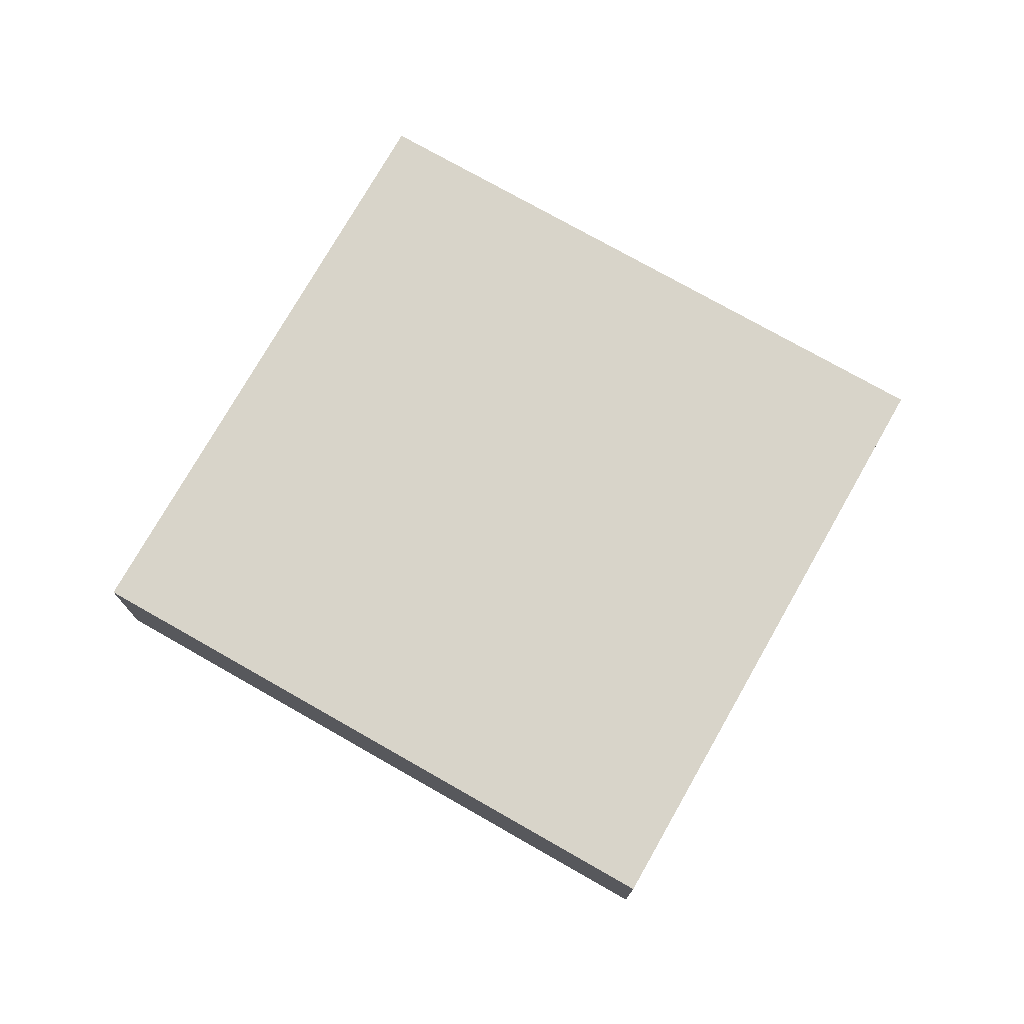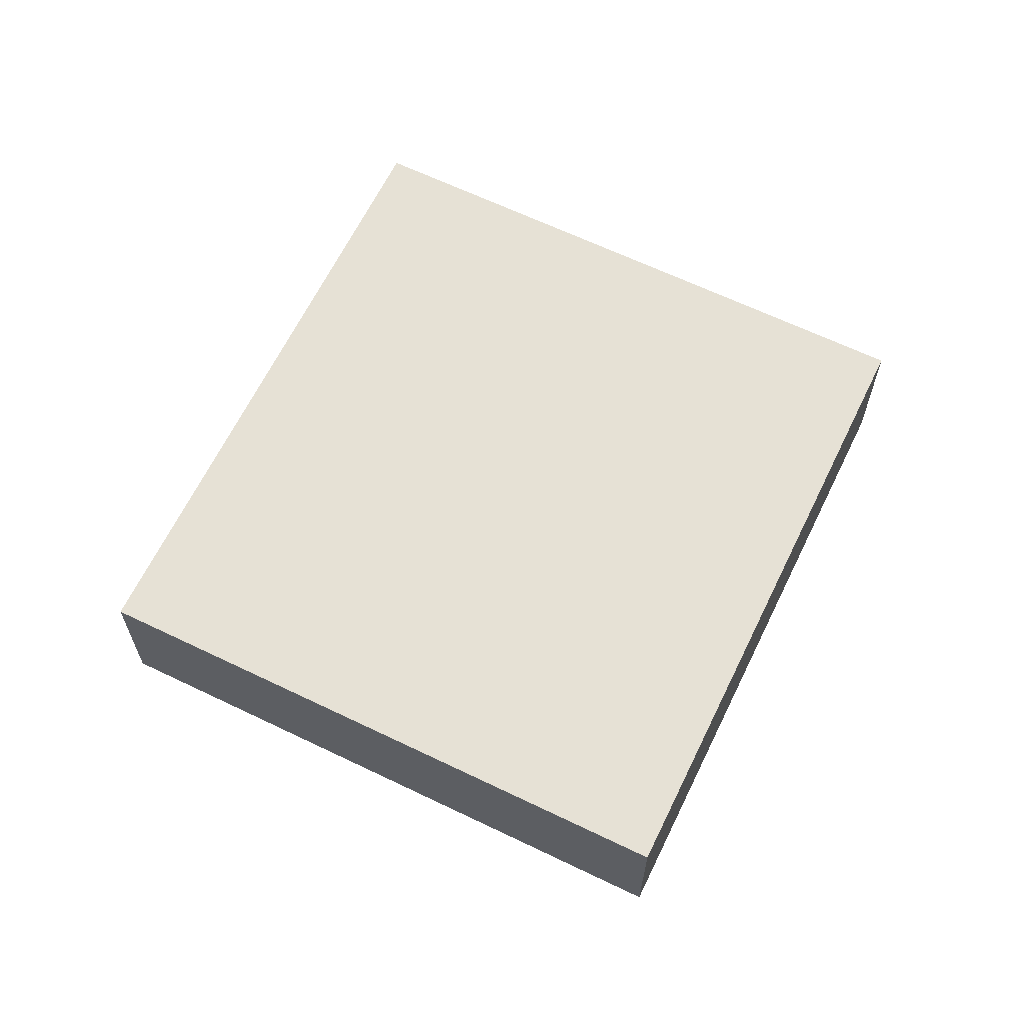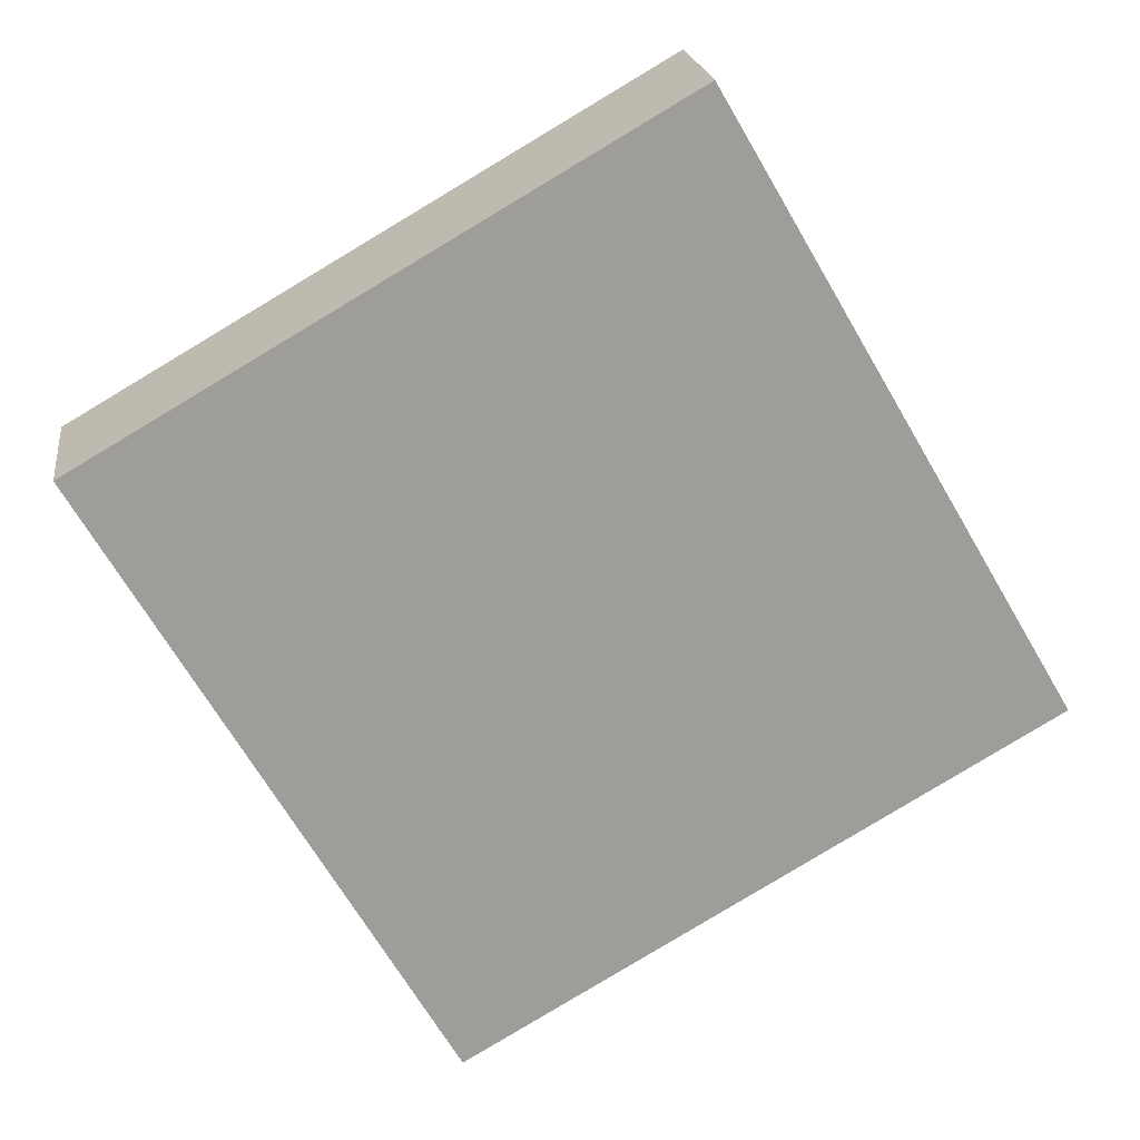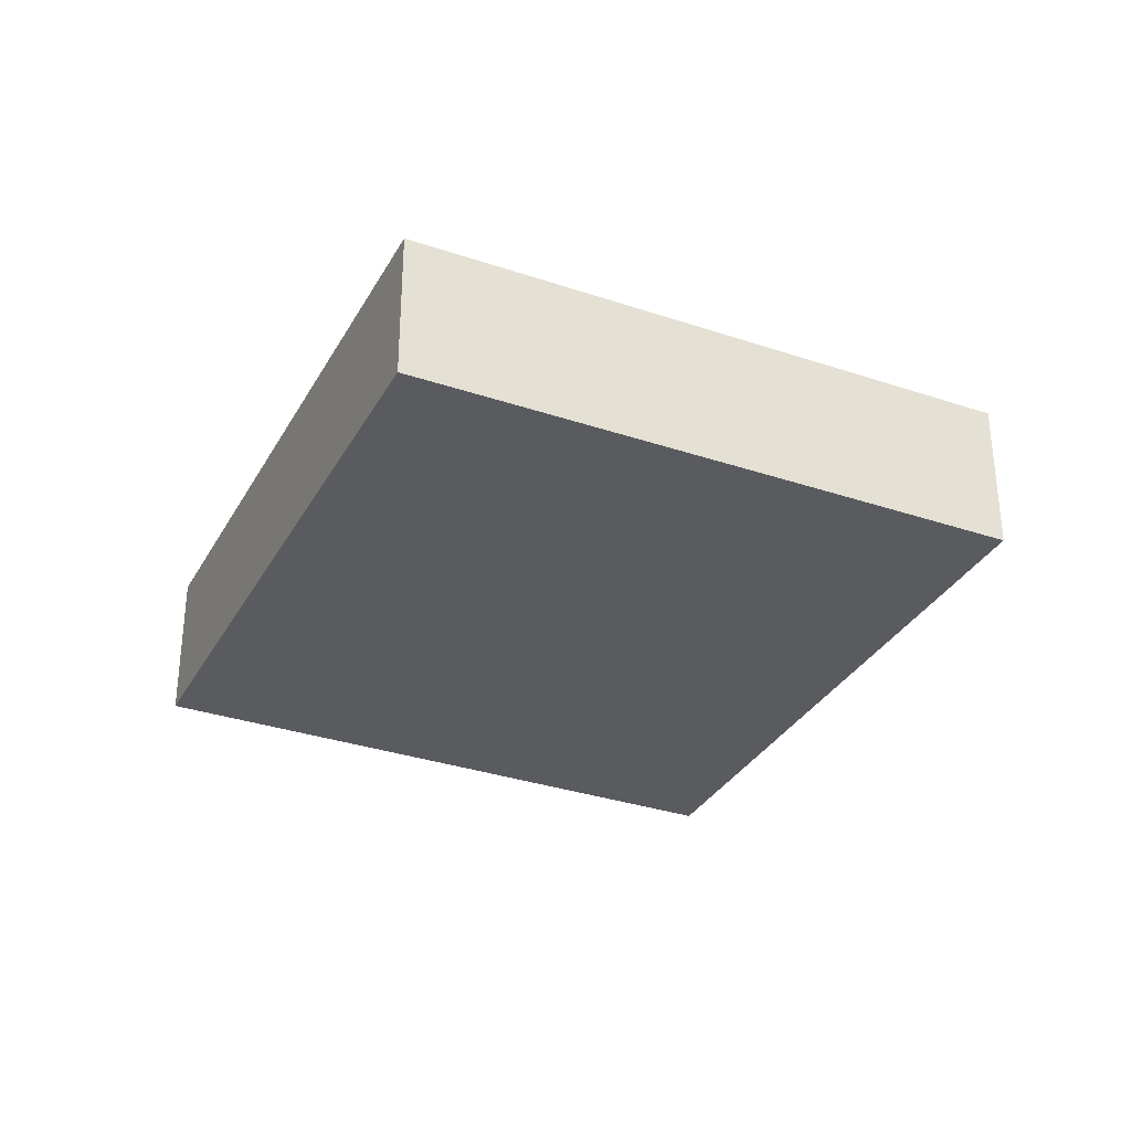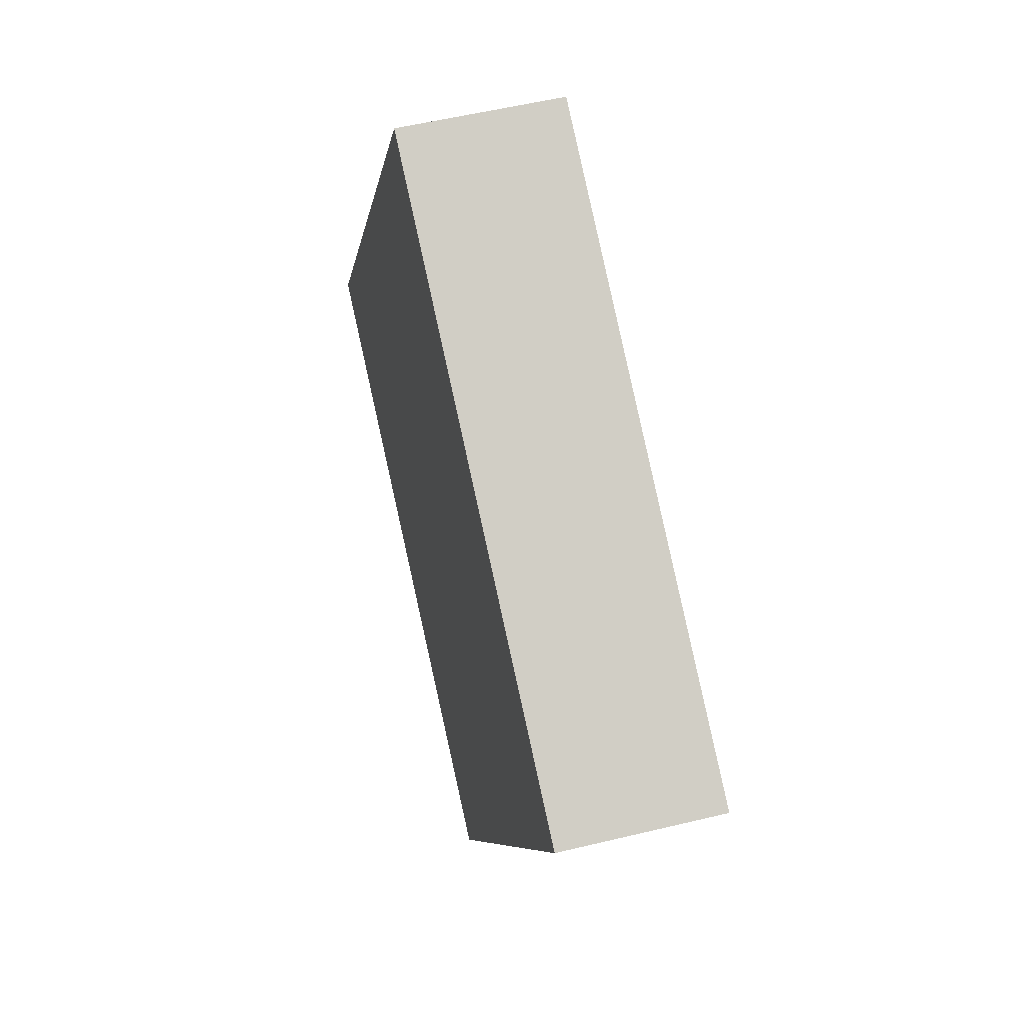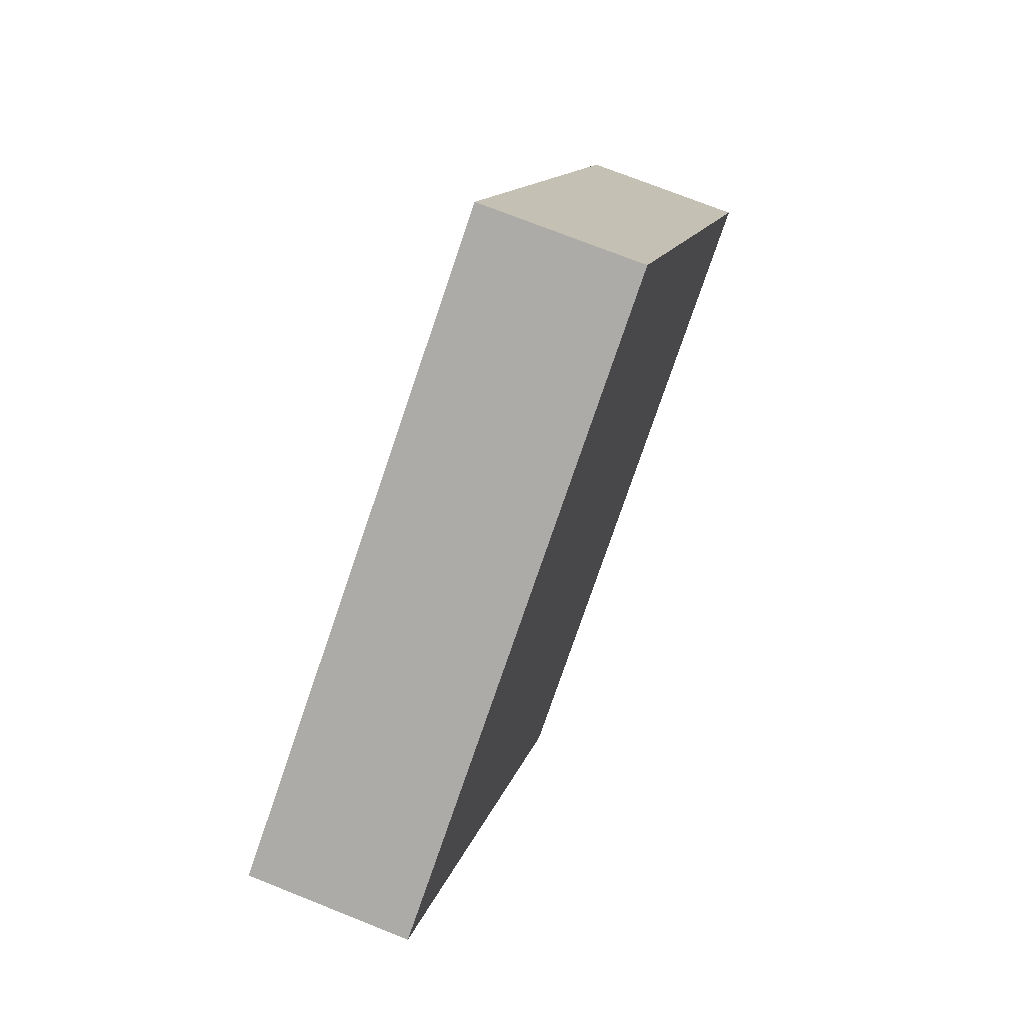
<metadata>
{"format":"obj","ext":"obj","renderer":"f3d","projection":"perspective","resolution":1024,"background":"white","views":[{"elev":75.4,"azim":89.5,"up":"+Y"},{"elev":64.3,"azim":175.8,"up":"+Y"},{"elev":20.0,"azim":-7.4,"up":"+Z"},{"elev":-32.7,"azim":124.8,"up":"+Y"},{"elev":54.1,"azim":-104.5,"up":"+Z"},{"elev":72.4,"azim":-68.2,"up":"+Z"}]}
</metadata>
<code>
v  0 0.596 3.649e-17
v  3.416 0.596 -0.982
v  1.287 0.596 -2.218
v  2.129 0.596 1.236
v  3.416 6.013e-17 -0.982
v  1.287 1.358e-16 -2.218
v  0 0 0
v  2.129 -7.568e-17 1.236
g defaultobject
f 1 2 3
f 2 1 4
f 5 3 2
f 3 5 6
f 6 1 3
f 1 6 7
f 7 4 1
f 4 7 8
f 8 2 4
f 2 8 5
f 5 7 6
f 7 5 8

</code>
